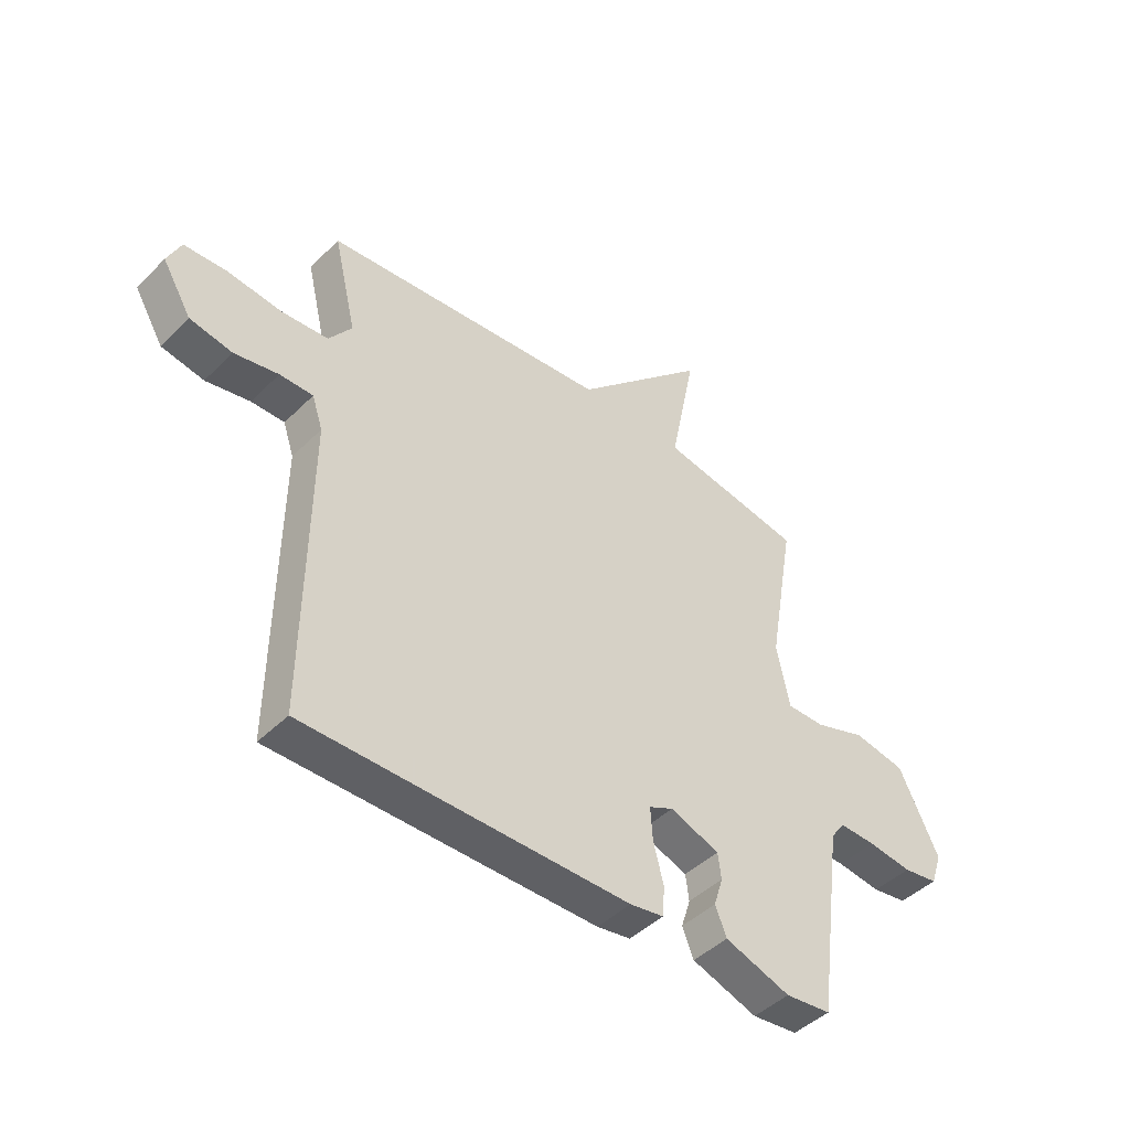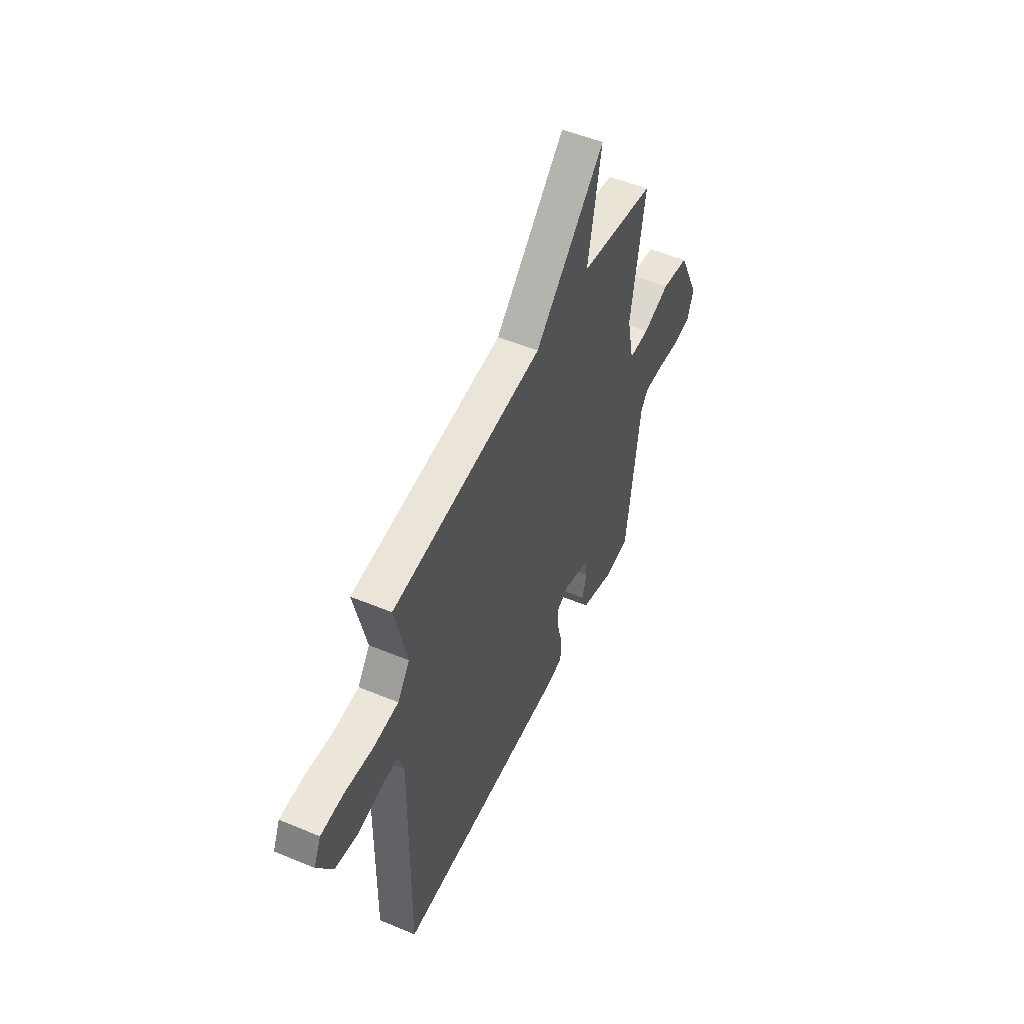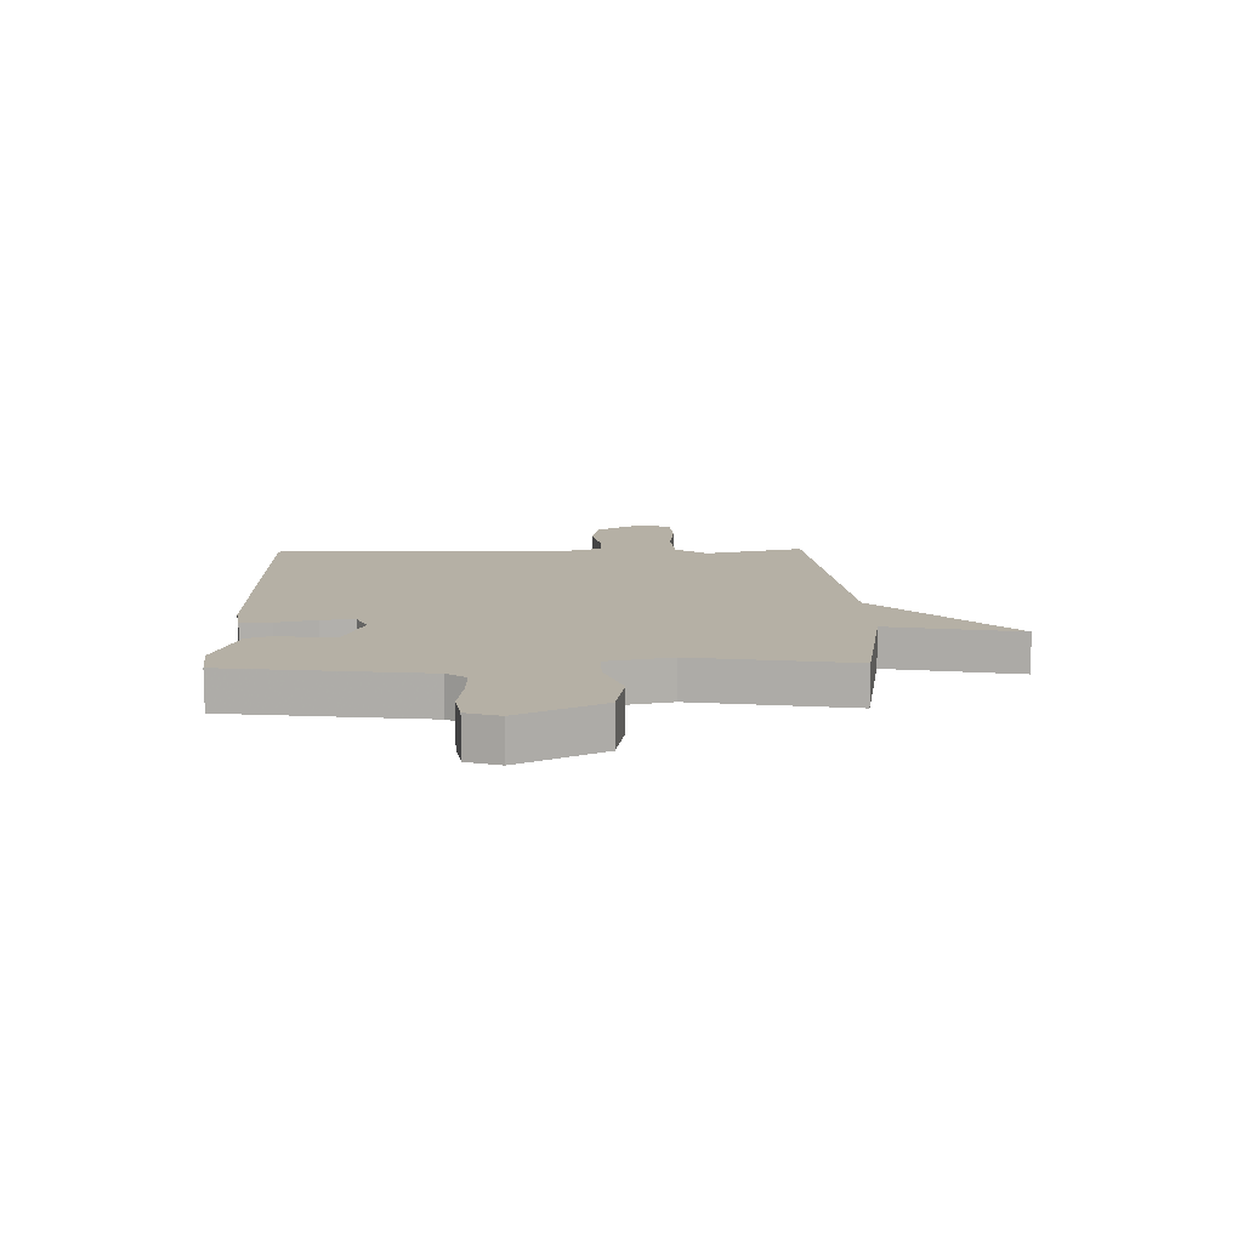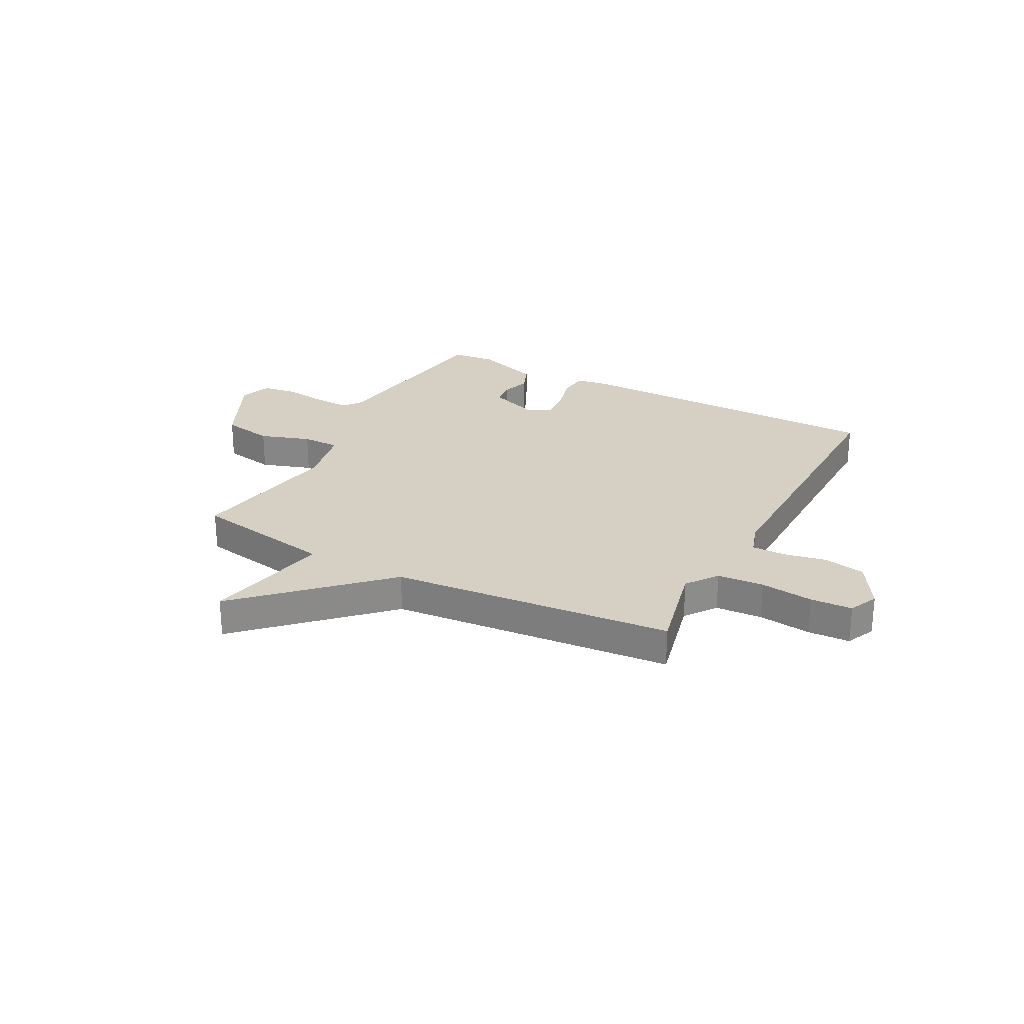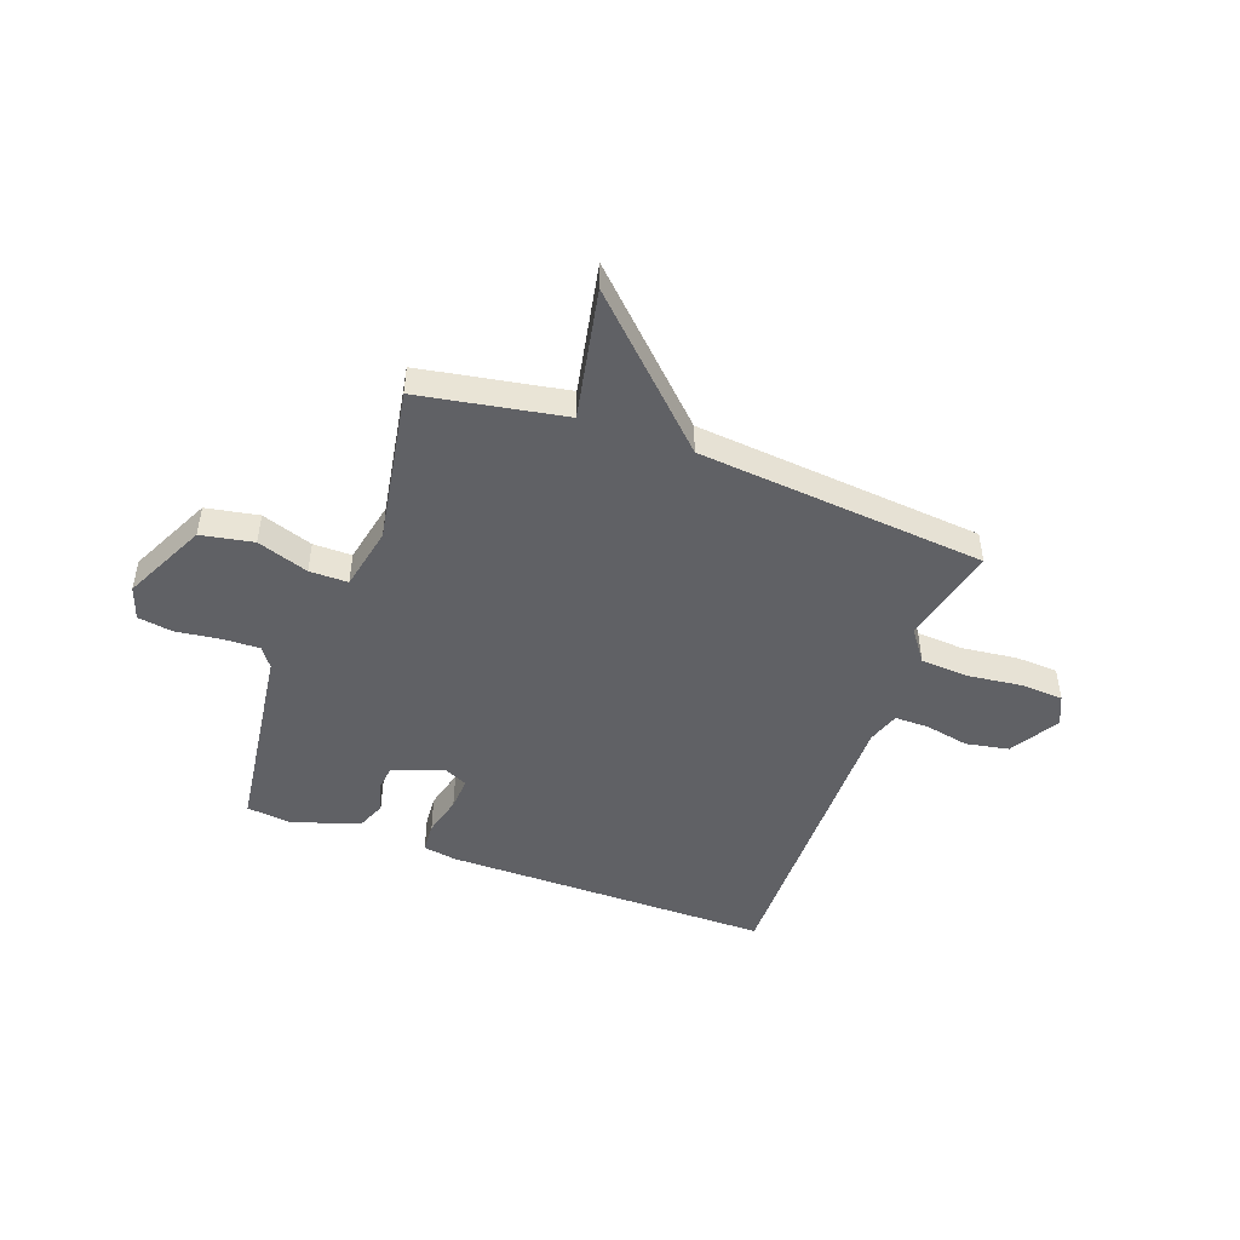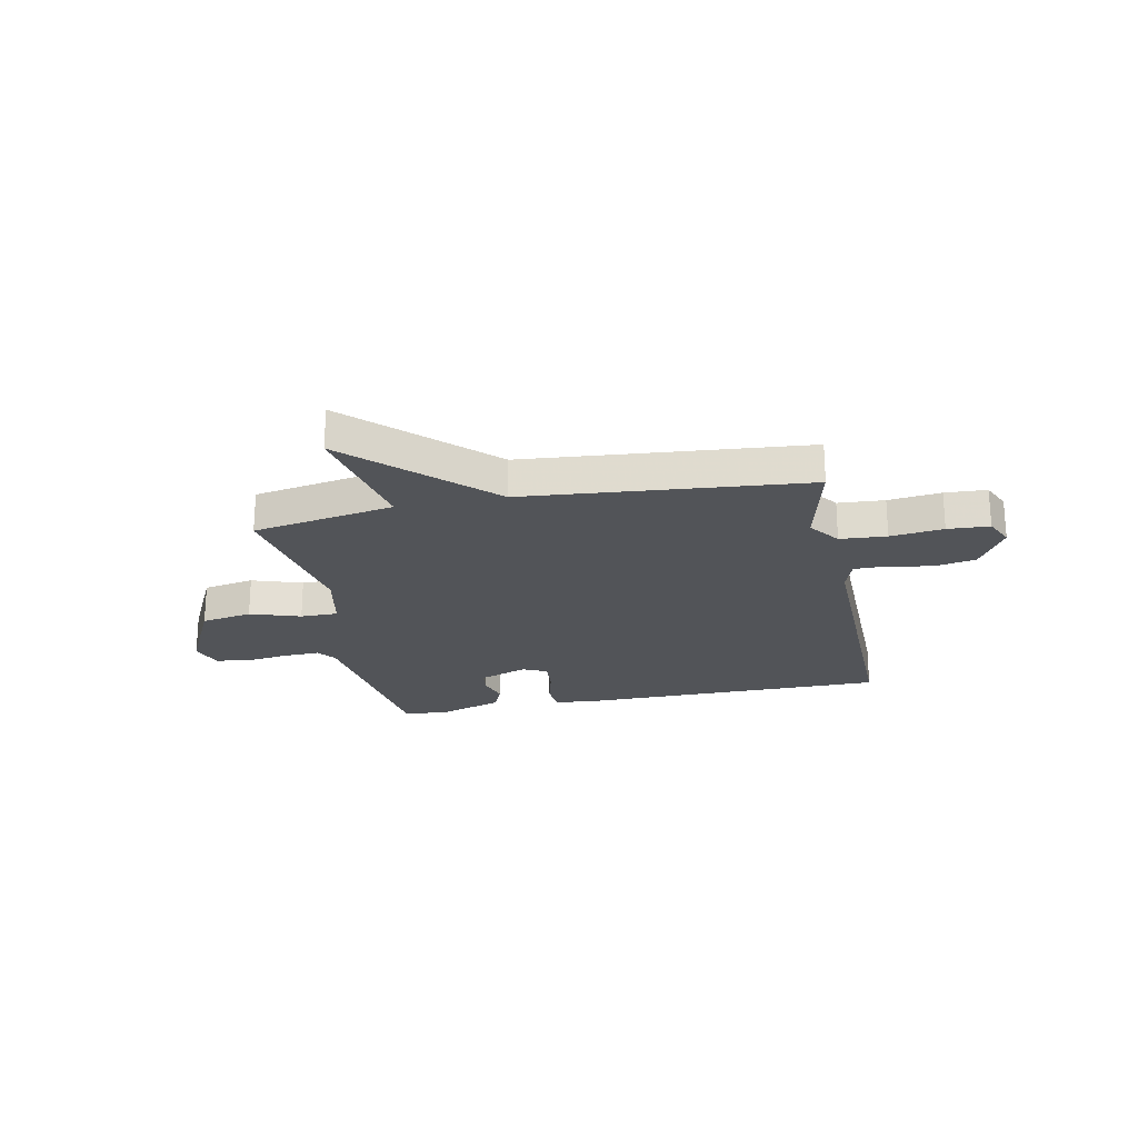
<metadata>
{"format":"obj","ext":"obj","renderer":"f3d","projection":"perspective","resolution":1024,"background":"white","views":[{"elev":-45.0,"azim":138.5,"up":"+Z"},{"elev":51.4,"azim":114.4,"up":"+Z"},{"elev":11.7,"azim":-91.8,"up":"+Y"},{"elev":26.3,"azim":28.0,"up":"+Y"},{"elev":-47.9,"azim":-20.1,"up":"+Y"},{"elev":-22.9,"azim":11.5,"up":"+Y"}]}
</metadata>
<code>
v -0.5 0.07 0.5
v -0.232 0.07 0.548
v -0.28 0.07 0.789
v -0.032 0.07 0.548
v 0.5 0.07 0.5
v 0.457 0.07 0.319
v 0.5 0.07 0.26
v 0.588 0.07 0.254
v 0.688 0.07 0.266
v 0.767 0.07 0.262
v 0.792 0.07 0.207
v 0.738 0.07 0.117
v 0.659 0.07 0.102
v 0.577 0.07 0.118
v 0.515 0.07 0.118
v 0.495 0.07 0.058
v 0.5 0.07 -0.5
v -0.102 0.07 -0.501
v -0.165 0.07 -0.491
v -0.169 0.07 -0.435
v -0.15 0.07 -0.361
v -0.146 0.07 -0.3
v -0.191 0.07 -0.279
v -0.283 0.07 -0.313
v -0.289 0.07 -0.361
v -0.272 0.07 -0.415
v -0.293 0.07 -0.467
v -0.415 0.07 -0.509
v -0.5 0.07 -0.5
v -0.549 0.07 -0.139
v -0.575 0.07 -0.103
v -0.643 0.07 -0.105
v -0.725 0.07 -0.116
v -0.79 0.07 -0.106
v -0.811 0.07 -0.045
v -0.737 0.07 0.108
v -0.64 0.07 0.126
v -0.545 0.07 0.094
v -0.474 0.07 0.094
v -0.45 0.07 0.211
v -0.5 0 0.5
v -0.232 0 0.548
v -0.28 0 0.789
v -0.032 0 0.548
v 0.5 0 0.5
v 0.457 0 0.319
v 0.5 0 0.26
v 0.588 0 0.254
v 0.688 0 0.266
v 0.767 0 0.262
v 0.792 0 0.207
v 0.738 0 0.117
v 0.659 0 0.102
v 0.577 0 0.118
v 0.515 0 0.118
v 0.495 0 0.058
v 0.5 0 -0.5
v -0.102 0 -0.501
v -0.165 0 -0.491
v -0.169 0 -0.435
v -0.15 0 -0.361
v -0.146 0 -0.3
v -0.191 0 -0.279
v -0.283 0 -0.313
v -0.289 0 -0.361
v -0.272 0 -0.415
v -0.293 0 -0.467
v -0.415 0 -0.509
v -0.5 0 -0.5
v -0.549 0 -0.139
v -0.575 0 -0.103
v -0.643 0 -0.105
v -0.725 0 -0.116
v -0.79 0 -0.106
v -0.811 0 -0.045
v -0.737 0 0.108
v -0.64 0 0.126
v -0.545 0 0.094
v -0.474 0 0.094
v -0.45 0 0.211
f 36 37 38
f 35 36 38
f 34 35 38
f 33 34 38
f 32 33 38
f 31 32 38 39
f 30 31 39
f 29 30 39
f 28 29 39
f 27 28 39
f 26 27 39
f 25 26 39
f 24 25 39 40
f 19 20 21
f 18 19 21
f 17 18 21
f 16 17 21
f 15 16 21 22
f 12 13 14
f 11 12 14
f 10 11 14
f 9 10 14
f 8 9 14
f 7 8 14 15
f 15 22 23
f 7 15 23
f 6 7 23
f 2 3 4
f 23 24 40
f 6 23 40
f 5 6 40
f 4 5 40
f 2 4 40
f 1 2 40
f 78 77 76
f 78 76 75
f 78 75 74
f 78 74 73
f 78 73 72
f 79 78 72 71
f 79 71 70
f 79 70 69
f 79 69 68
f 79 68 67
f 79 67 66
f 79 66 65
f 80 79 65 64
f 61 60 59
f 61 59 58
f 61 58 57
f 61 57 56
f 62 61 56 55
f 54 53 52
f 54 52 51
f 54 51 50
f 54 50 49
f 54 49 48
f 55 54 48 47
f 63 62 55
f 63 55 47
f 63 47 46
f 44 43 42
f 80 64 63
f 80 63 46
f 80 46 45
f 80 45 44
f 80 44 42
f 80 42 41
f 1 41 42 2
f 2 42 43 3
f 3 43 44 4
f 4 44 45 5
f 5 45 46 6
f 6 46 47 7
f 7 47 48 8
f 8 48 49 9
f 9 49 50 10
f 10 50 51 11
f 11 51 52 12
f 12 52 53 13
f 13 53 54 14
f 14 54 55 15
f 15 55 56 16
f 16 56 57 17
f 17 57 58 18
f 18 58 59 19
f 19 59 60 20
f 20 60 61 21
f 21 61 62 22
f 22 62 63 23
f 23 63 64 24
f 24 64 65 25
f 25 65 66 26
f 26 66 67 27
f 27 67 68 28
f 28 68 69 29
f 29 69 70 30
f 30 70 71 31
f 31 71 72 32
f 32 72 73 33
f 33 73 74 34
f 34 74 75 35
f 35 75 76 36
f 36 76 77 37
f 37 77 78 38
f 38 78 79 39
f 39 79 80 40
f 40 80 41 1

</code>
